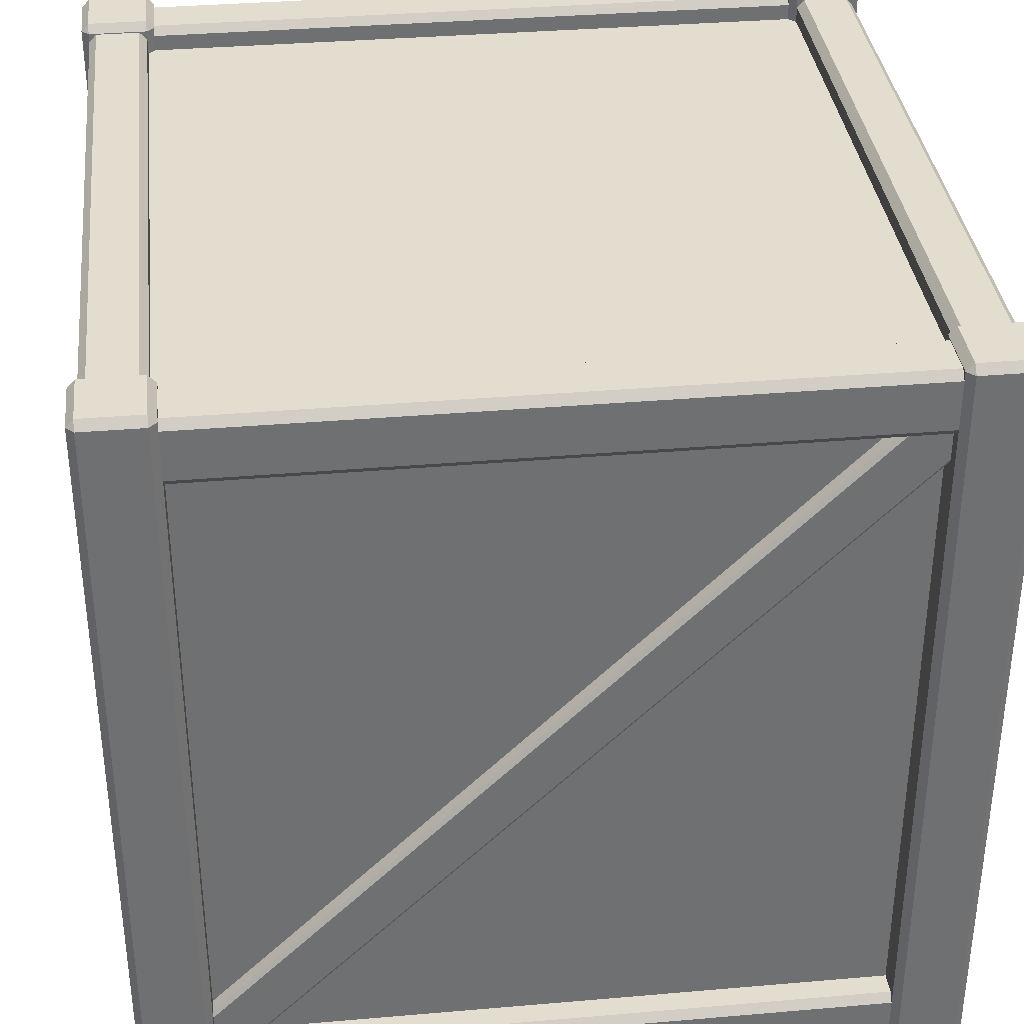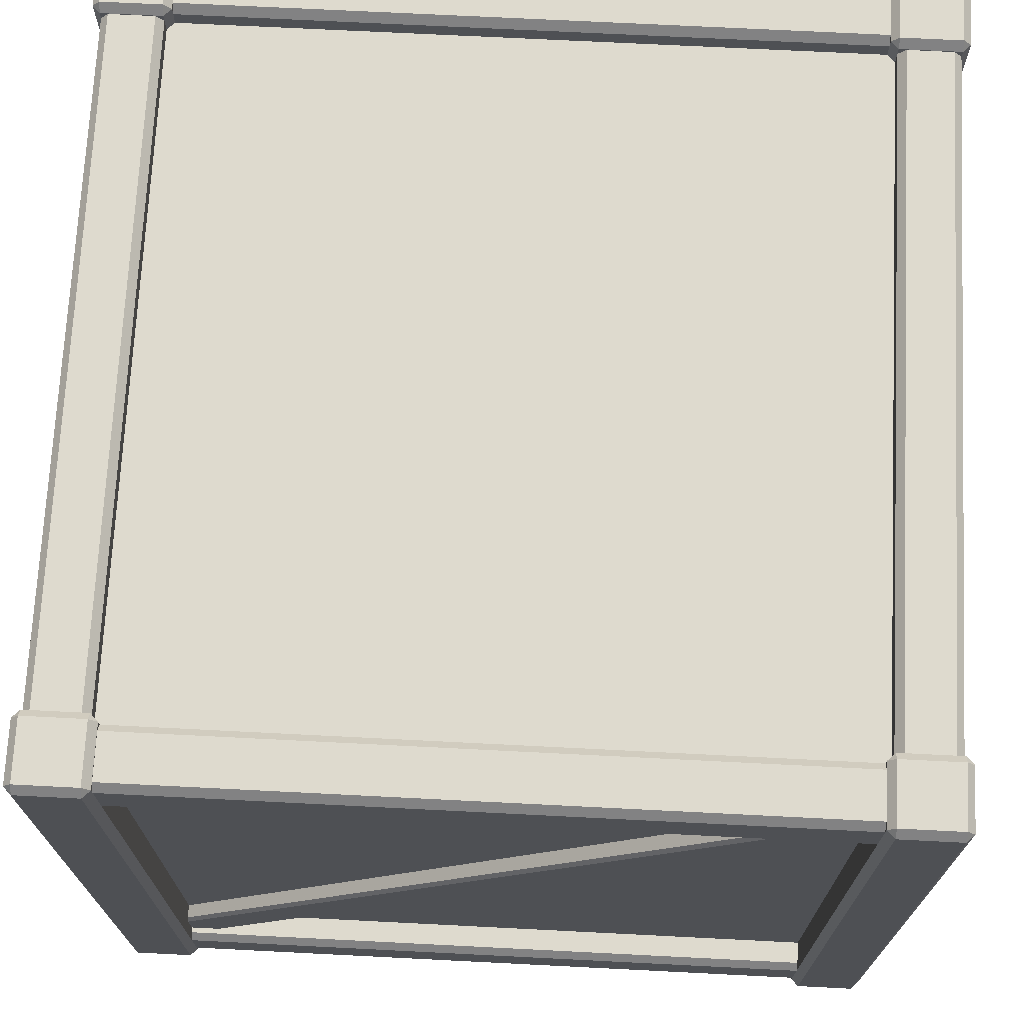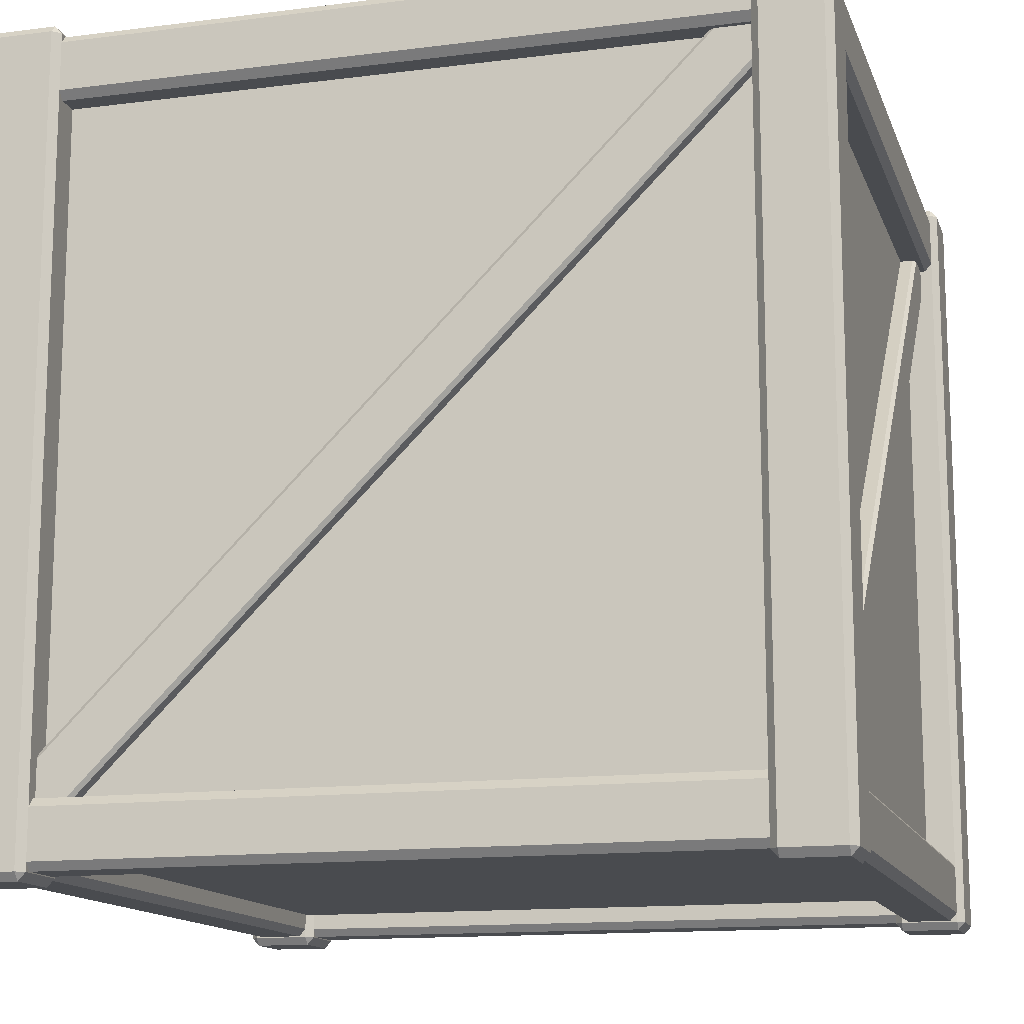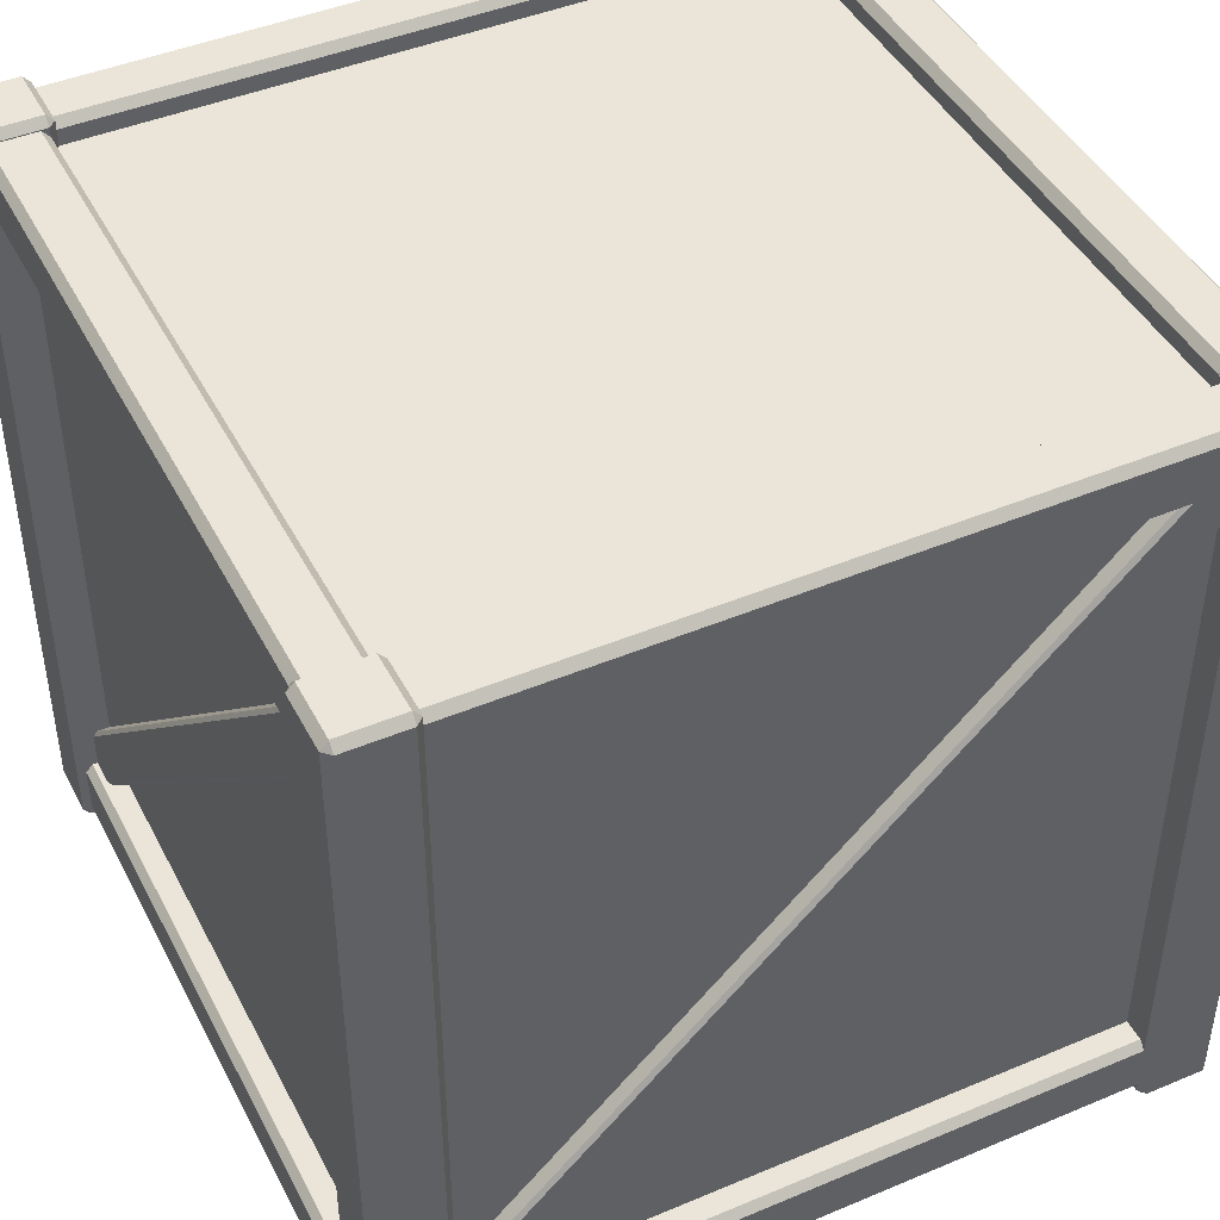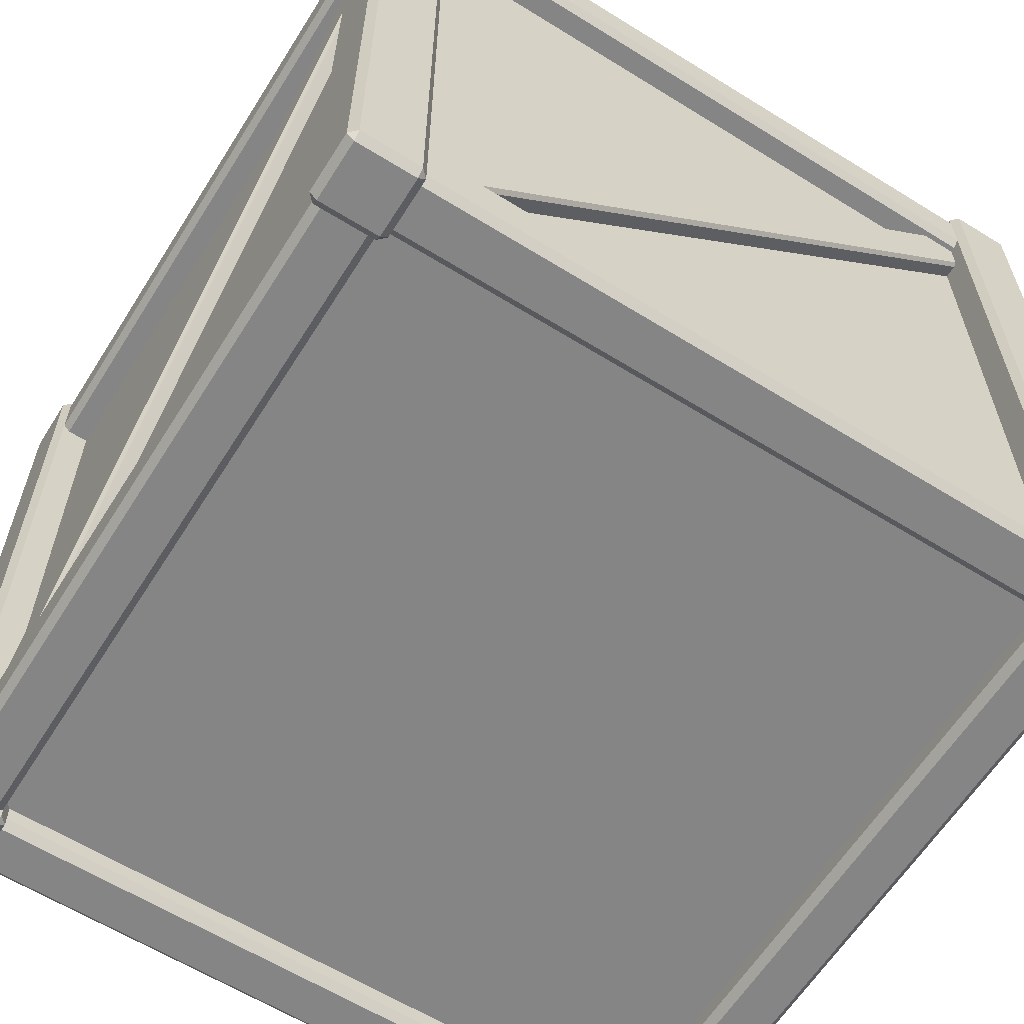
<metadata>
{"format":"obj","ext":"obj","renderer":"f3d","projection":"perspective","resolution":1024,"background":"white","views":[{"elev":35.5,"azim":83.5,"up":"+Y"},{"elev":71.2,"azim":92.9,"up":"+Y"},{"elev":-13.7,"azim":105.9,"up":"+Y"},{"elev":44.5,"azim":63.9,"up":"+Y"},{"elev":-61.9,"azim":147.8,"up":"+Y"}]}
</metadata>
<code>
o WoodenBox_Cube
v -0.3963 -0.4392 0.4526
v 0.4407 0.3961 0.4526
v 0.4407 0.3961 0.4708
v -0.3963 -0.4392 0.4708
v -0.3994 -0.4355 0.4753
v 0.4377 0.3999 0.4753
v 0.4015 0.4447 0.4753
v -0.4356 -0.3906 0.4753
v -0.4386 -0.3869 0.4708
v 0.3984 0.4485 0.4708
v 0.3984 0.4485 0.4526
v -0.4386 -0.3869 0.4526
v 0.4526 -0.3869 0.4386
v 0.4526 0.4485 -0.3984
v 0.4708 0.4485 -0.3984
v 0.4708 -0.3869 0.4386
v 0.4753 -0.3906 0.4356
v 0.4753 0.4447 -0.4015
v 0.4753 0.3999 -0.4377
v 0.4753 -0.4355 0.3994
v 0.4708 -0.4392 0.3963
v 0.4708 0.3961 -0.4407
v 0.4526 0.3961 -0.4407
v 0.4526 -0.4392 0.3963
v 0.3963 -0.4392 -0.4526
v -0.4407 0.3961 -0.4526
v -0.4407 0.3961 -0.4708
v 0.3963 -0.4392 -0.4708
v 0.3994 -0.4355 -0.4753
v -0.4377 0.3999 -0.4753
v -0.4015 0.4447 -0.4753
v 0.4356 -0.3906 -0.4753
v 0.4386 -0.3869 -0.4708
v -0.3984 0.4485 -0.4708
v -0.3984 0.4485 -0.4526
v 0.4386 -0.3869 -0.4526
v -0.4526 -0.3869 -0.4386
v -0.4526 0.4485 0.3984
v -0.4708 0.4485 0.3984
v -0.4708 -0.3869 -0.4386
v -0.4753 -0.3906 -0.4356
v -0.4753 0.4447 0.4015
v -0.4753 0.3999 0.4377
v -0.4753 -0.4355 -0.3994
v -0.4708 -0.4392 -0.3963
v -0.4708 0.3961 0.4407
v -0.4526 0.3961 0.4407
v -0.4526 -0.4392 -0.3963
v 0.4545 -0.459 -0.4545
v 0.4545 -0.459 0.4545
v -0.4545 -0.459 0.4545
v -0.4545 -0.459 -0.4545
v 0.4545 0.459 -0.4545
v 0.4545 0.459 0.4545
v -0.4545 0.459 0.4545
v -0.4545 0.459 -0.4545
v 0.4273 0.4088 0.4111
v -0.4273 0.4088 0.4111
v 0.4273 -0.4088 0.4111
v -0.4273 -0.4088 0.4111
v 0.4273 0.4088 -0.4111
v -0.4273 0.4088 -0.4111
v 0.4273 -0.4088 -0.4111
v -0.4273 -0.4088 -0.4111
v 0.4818 0.4088 -0.4111
v -0.4818 0.4088 -0.4111
v 0.4818 -0.4088 -0.4111
v -0.4818 -0.4088 -0.4111
v 0.4818 0.4088 0.4111
v -0.4818 0.4088 0.4111
v 0.4818 -0.4088 0.4111
v -0.4818 -0.4088 0.4111
v 0.4273 0.4888 -0.4111
v -0.4273 0.4888 -0.4111
v 0.4273 -0.4888 -0.4111
v -0.4273 -0.4888 -0.4111
v 0.4273 0.4888 0.4111
v -0.4273 0.4888 0.4111
v 0.4273 -0.4888 0.4111
v -0.4273 -0.4888 0.4111
v 0.4818 0.4888 0.4111
v -0.4818 0.4888 0.4111
v 0.4818 -0.4888 0.4111
v -0.4818 -0.4888 0.4111
v 0.4818 0.4888 -0.4111
v -0.4818 0.4888 -0.4111
v 0.4818 -0.4888 -0.4111
v -0.4818 -0.4888 -0.4111
v 0.4909 0.4188 0.4111
v -0.4909 0.4188 0.4111
v 0.4909 -0.4188 0.4111
v -0.4909 -0.4188 0.4111
v 0.4909 0.4188 -0.4111
v -0.4909 0.4188 -0.4111
v 0.4909 -0.4188 -0.4111
v -0.4909 -0.4188 -0.4111
v 0.4909 0.4788 -0.4111
v -0.4909 0.4788 -0.4111
v 0.4909 -0.4788 -0.4111
v -0.4909 -0.4788 -0.4111
v 0.4909 0.4788 0.4111
v -0.4909 0.4788 0.4111
v 0.4909 -0.4788 0.4111
v -0.4909 -0.4788 0.4111
v 0.4182 0.4788 0.4111
v -0.4182 0.4788 0.4111
v 0.4182 -0.4788 0.4111
v -0.4182 -0.4788 0.4111
v 0.4182 0.4788 -0.4111
v -0.4182 0.4788 -0.4111
v 0.4182 -0.4788 -0.4111
v -0.4182 -0.4788 -0.4111
v 0.4182 0.4188 -0.4111
v -0.4182 0.4188 -0.4111
v 0.4182 -0.4188 -0.4111
v -0.4182 -0.4188 -0.4111
v 0.4182 0.4188 0.4111
v -0.4182 0.4188 0.4111
v 0.4182 -0.4188 0.4111
v -0.4182 -0.4188 0.4111
v -0.4111 0.4088 0.4273
v -0.4111 0.4088 -0.4273
v -0.4111 -0.4088 0.4273
v -0.4111 -0.4088 -0.4273
v 0.4111 0.4088 0.4273
v 0.4111 0.4088 -0.4273
v 0.4111 -0.4088 0.4273
v 0.4111 -0.4088 -0.4273
v 0.4111 0.4088 0.4818
v 0.4111 0.4088 -0.4818
v 0.4111 -0.4088 0.4818
v 0.4111 -0.4088 -0.4818
v -0.4111 0.4088 0.4818
v -0.4111 0.4088 -0.4818
v -0.4111 -0.4088 0.4818
v -0.4111 -0.4088 -0.4818
v 0.4111 0.4888 0.4273
v 0.4111 0.4888 -0.4273
v 0.4111 -0.4888 0.4273
v 0.4111 -0.4888 -0.4273
v -0.4111 0.4888 0.4273
v -0.4111 0.4888 -0.4273
v -0.4111 -0.4888 0.4273
v -0.4111 -0.4888 -0.4273
v -0.4111 0.4888 0.4818
v -0.4111 0.4888 -0.4818
v -0.4111 -0.4888 0.4818
v -0.4111 -0.4888 -0.4818
v 0.4111 0.4888 0.4818
v 0.4111 0.4888 -0.4818
v 0.4111 -0.4888 0.4818
v 0.4111 -0.4888 -0.4818
v -0.4111 0.4188 0.4909
v -0.4111 0.4188 -0.4909
v -0.4111 -0.4188 0.4909
v -0.4111 -0.4188 -0.4909
v 0.4111 0.4188 0.4909
v 0.4111 0.4188 -0.4909
v 0.4111 -0.4188 0.4909
v 0.4111 -0.4188 -0.4909
v 0.4111 0.4788 0.4909
v 0.4111 0.4788 -0.4909
v 0.4111 -0.4788 0.4909
v 0.4111 -0.4788 -0.4909
v -0.4111 0.4788 0.4909
v -0.4111 0.4788 -0.4909
v -0.4111 -0.4788 0.4909
v -0.4111 -0.4788 -0.4909
v -0.4111 0.4788 0.4182
v -0.4111 0.4788 -0.4182
v -0.4111 -0.4788 0.4182
v -0.4111 -0.4788 -0.4182
v 0.4111 0.4788 0.4182
v 0.4111 0.4788 -0.4182
v 0.4111 -0.4788 0.4182
v 0.4111 -0.4788 -0.4182
v 0.4111 0.4188 0.4182
v 0.4111 0.4188 -0.4182
v 0.4111 -0.4188 0.4182
v 0.4111 -0.4188 -0.4182
v -0.4111 0.4188 0.4182
v -0.4111 0.4188 -0.4182
v -0.4111 -0.4188 0.4182
v -0.4111 -0.4188 -0.4182
v -0.4182 -0.5 0.4182
v -0.4182 -0.5 -0.4182
v 0.4182 -0.5 0.4182
v 0.4182 -0.5 -0.4182
v -0.4182 -0.5 0.4909
v -0.4182 -0.5 -0.4909
v 0.4182 -0.5 0.4909
v 0.4182 -0.5 -0.4909
v -0.4909 -0.5 0.4909
v -0.4909 -0.5 -0.4909
v 0.4909 -0.5 0.4909
v 0.4909 -0.5 -0.4909
v -0.4909 -0.5 0.4182
v -0.4909 -0.5 -0.4182
v 0.4909 -0.5 0.4182
v 0.4909 -0.5 -0.4182
v -0.4182 0.5 0.4182
v -0.4182 0.5 -0.4182
v 0.4182 0.5 0.4182
v 0.4182 0.5 -0.4182
v -0.4909 0.5 0.4182
v -0.4909 0.5 -0.4182
v 0.4909 0.5 0.4182
v 0.4909 0.5 -0.4182
v -0.4909 0.5 0.4909
v -0.4909 0.5 -0.4909
v 0.4909 0.5 0.4909
v 0.4909 0.5 -0.4909
v -0.4182 0.5 0.4909
v -0.4182 0.5 -0.4909
v 0.4182 0.5 0.4909
v 0.4182 0.5 -0.4909
v -0.4091 -0.49 0.4182
v -0.4091 -0.49 -0.4182
v 0.4091 -0.49 0.4182
v 0.4091 -0.49 -0.4182
v -0.4091 0.49 0.4182
v -0.4091 0.49 -0.4182
v 0.4091 0.49 0.4182
v 0.4091 0.49 -0.4182
v -0.4091 0.49 0.4909
v -0.4091 0.49 -0.4909
v 0.4091 0.49 0.4909
v 0.4091 0.49 -0.4909
v -0.4091 -0.49 0.4909
v -0.4091 -0.49 -0.4909
v 0.4091 -0.49 0.4909
v 0.4091 -0.49 -0.4909
v -0.4182 -0.49 0.5
v -0.4182 -0.49 -0.5
v 0.4182 -0.49 0.5
v 0.4182 -0.49 -0.5
v -0.4182 0.49 0.5
v -0.4182 0.49 -0.5
v 0.4182 0.49 0.5
v 0.4182 0.49 -0.5
v -0.4909 0.49 0.5
v -0.4909 0.49 -0.5
v 0.4909 0.49 0.5
v 0.4909 0.49 -0.5
v -0.4909 -0.49 0.5
v -0.4909 -0.49 -0.5
v 0.4909 -0.49 0.5
v 0.4909 -0.49 -0.5
v -0.5 -0.49 0.4909
v -0.5 -0.49 -0.4909
v 0.5 -0.49 0.4909
v 0.5 -0.49 -0.4909
v -0.5 0.49 0.4909
v -0.5 0.49 -0.4909
v 0.5 0.49 0.4909
v 0.5 0.49 -0.4909
v -0.5 0.49 0.4182
v -0.5 0.49 -0.4182
v 0.5 0.49 0.4182
v 0.5 0.49 -0.4182
v -0.5 -0.49 0.4182
v -0.5 -0.49 -0.4182
v 0.5 -0.49 0.4182
v 0.5 -0.49 -0.4182
v -0.4182 0.49 0.4091
v -0.4182 0.49 -0.4091
v 0.4182 0.49 0.4091
v 0.4182 0.49 -0.4091
v -0.4182 -0.49 0.4091
v -0.4182 -0.49 -0.4091
v 0.4182 -0.49 0.4091
v 0.4182 -0.49 -0.4091
v -0.4909 -0.49 0.4091
v -0.4909 -0.49 -0.4091
v 0.4909 -0.49 0.4091
v 0.4909 -0.49 -0.4091
v -0.4909 0.49 0.4091
v -0.4909 0.49 -0.4091
v 0.4909 0.49 0.4091
v 0.4909 0.49 -0.4091
f 1 2 3 4
f 7 8 5 6
f 11 12 9 10
f 3 6 5 4
f 7 10 9 8
f 18 15 16 17
f 22 19 20 21
f 14 13 16 15
f 18 17 20 19
f 24 23 22 21
f 25 26 27 28
f 31 32 29 30
f 35 36 33 34
f 27 30 29 28
f 31 34 33 32
f 42 39 40 41
f 46 43 44 45
f 38 37 40 39
f 42 41 44 43
f 48 47 46 45
f 49 50 51 52
f 53 56 55 54
f 49 53 54 50
f 50 54 55 51
f 51 55 56 52
f 53 49 52 56
f 57 61 65 69
f 66 62 58 70
f 67 63 59 71
f 60 64 68 72
f 81 85 73 77
f 74 86 82 78
f 75 87 83 79
f 84 88 76 80
f 97 101 89 93
f 90 102 98 94
f 91 103 99 95
f 100 104 92 96
f 113 117 105 109
f 106 118 114 110
f 107 119 115 111
f 116 120 108 112
f 57 117 113 61
f 114 118 58 62
f 115 119 59 63
f 60 120 116 64
f 89 69 65 93
f 66 70 90 94
f 67 71 91 95
f 92 72 68 96
f 105 77 73 109
f 74 78 106 110
f 75 79 107 111
f 108 80 76 112
f 81 101 97 85
f 98 102 82 86
f 99 103 83 87
f 84 104 100 88
f 121 125 129 133
f 130 126 122 134
f 131 127 123 135
f 124 128 132 136
f 145 149 137 141
f 138 150 146 142
f 139 151 147 143
f 148 152 140 144
f 161 165 153 157
f 154 166 162 158
f 155 167 163 159
f 164 168 156 160
f 177 181 169 173
f 170 182 178 174
f 171 183 179 175
f 180 184 172 176
f 121 181 177 125
f 178 182 122 126
f 179 183 123 127
f 124 184 180 128
f 153 133 129 157
f 130 134 154 158
f 131 135 155 159
f 156 136 132 160
f 169 141 137 173
f 138 142 170 174
f 139 143 171 175
f 172 144 140 176
f 145 165 161 149
f 162 166 146 150
f 163 167 147 151
f 148 168 164 152
f 185 189 193 197
f 194 190 186 198
f 195 191 187 199
f 188 192 196 200
f 209 213 201 205
f 202 214 210 206
f 203 215 211 207
f 212 216 204 208
f 225 229 217 221
f 218 230 226 222
f 219 231 227 223
f 228 232 220 224
f 241 245 233 237
f 234 246 242 238
f 235 247 243 239
f 244 248 236 240
f 257 261 249 253
f 250 262 258 254
f 251 263 259 255
f 260 264 252 256
f 273 277 265 269
f 266 278 274 270
f 267 279 275 271
f 276 280 268 272
f 185 217 229 189
f 230 218 186 190
f 231 219 187 191
f 188 220 232 192
f 245 193 189 233
f 190 194 246 234
f 191 195 247 235
f 248 196 192 236
f 269 185 197 273
f 198 186 270 274
f 199 187 271 275
f 272 188 200 276
f 261 197 193 249
f 194 198 262 250
f 195 199 263 251
f 264 200 196 252
f 277 205 201 265
f 202 206 278 266
f 203 207 279 267
f 280 208 204 268
f 205 257 253 209
f 254 258 206 210
f 255 259 207 211
f 208 260 256 212
f 213 225 221 201
f 222 226 214 202
f 223 227 215 203
f 216 228 224 204
f 209 241 237 213
f 238 242 210 214
f 239 243 211 215
f 212 244 240 216
f 265 221 217 269
f 218 222 266 270
f 219 223 267 271
f 268 224 220 272
f 225 237 233 229
f 234 238 226 230
f 235 239 227 231
f 228 240 236 232
f 241 253 249 245
f 250 254 242 246
f 251 255 243 247
f 244 256 252 248
f 257 277 273 261
f 274 278 258 262
f 275 279 259 263
f 260 280 276 264
f 185 269 217
f 218 270 186
f 219 271 187
f 188 272 220
f 189 229 233
f 234 230 190
f 235 231 191
f 192 232 236
f 193 245 249
f 250 246 194
f 251 247 195
f 196 248 252
f 197 261 273
f 274 262 198
f 275 263 199
f 200 264 276
f 201 221 265
f 266 222 202
f 267 223 203
f 204 224 268
f 213 237 225
f 226 238 214
f 227 239 215
f 216 240 228
f 209 253 241
f 242 254 210
f 243 255 211
f 212 256 244
f 205 277 257
f 258 278 206
f 259 279 207
f 208 280 260

</code>
